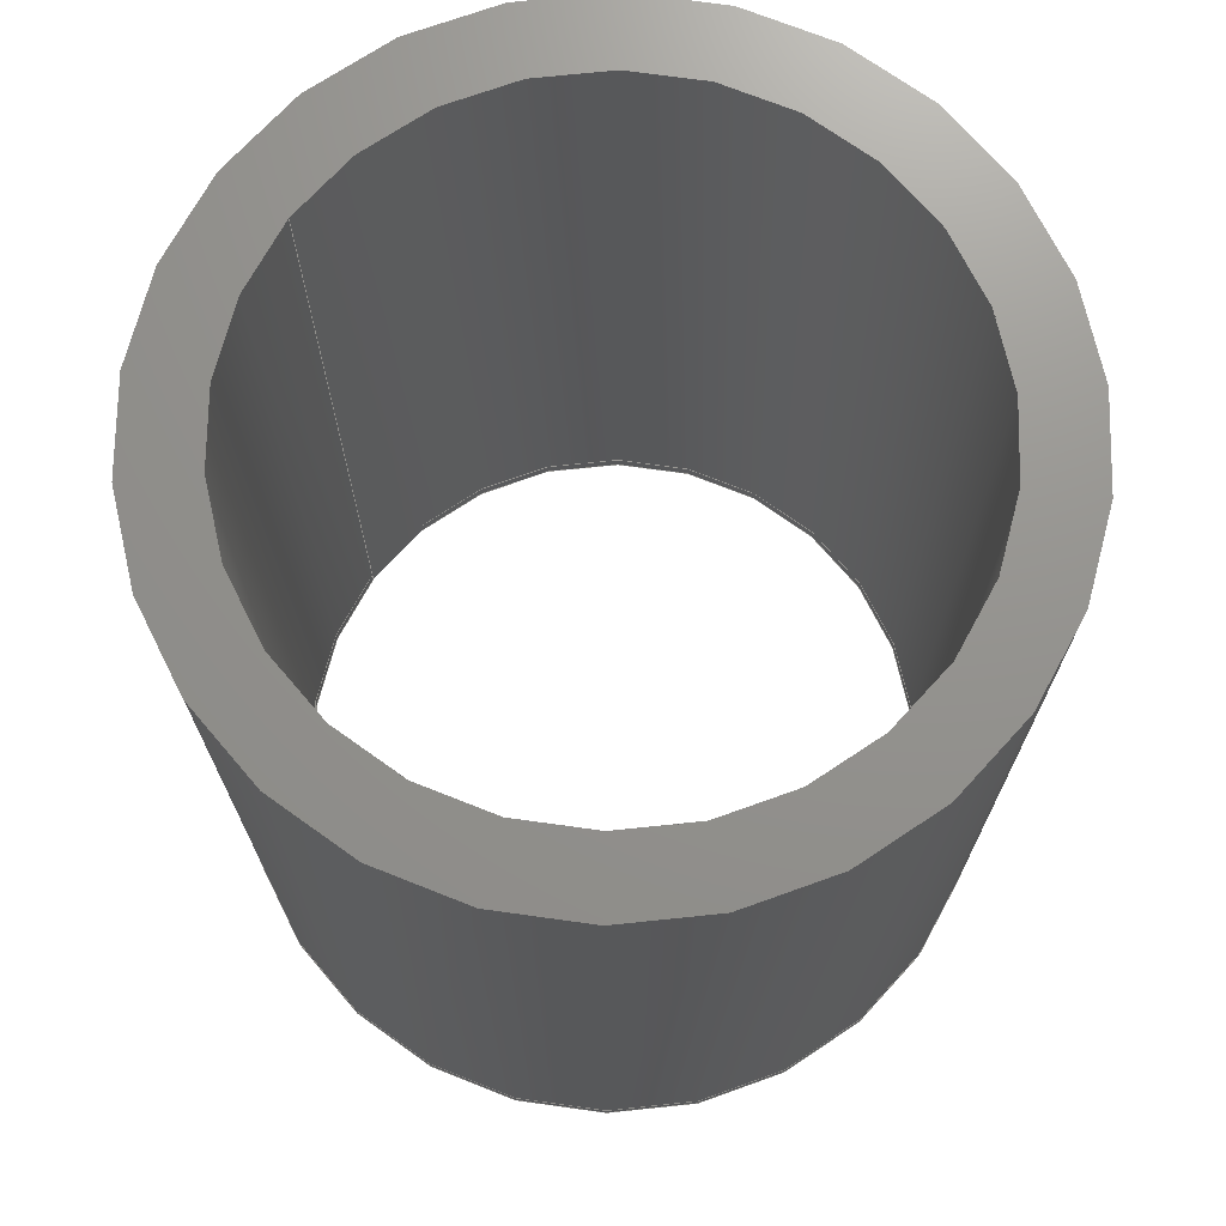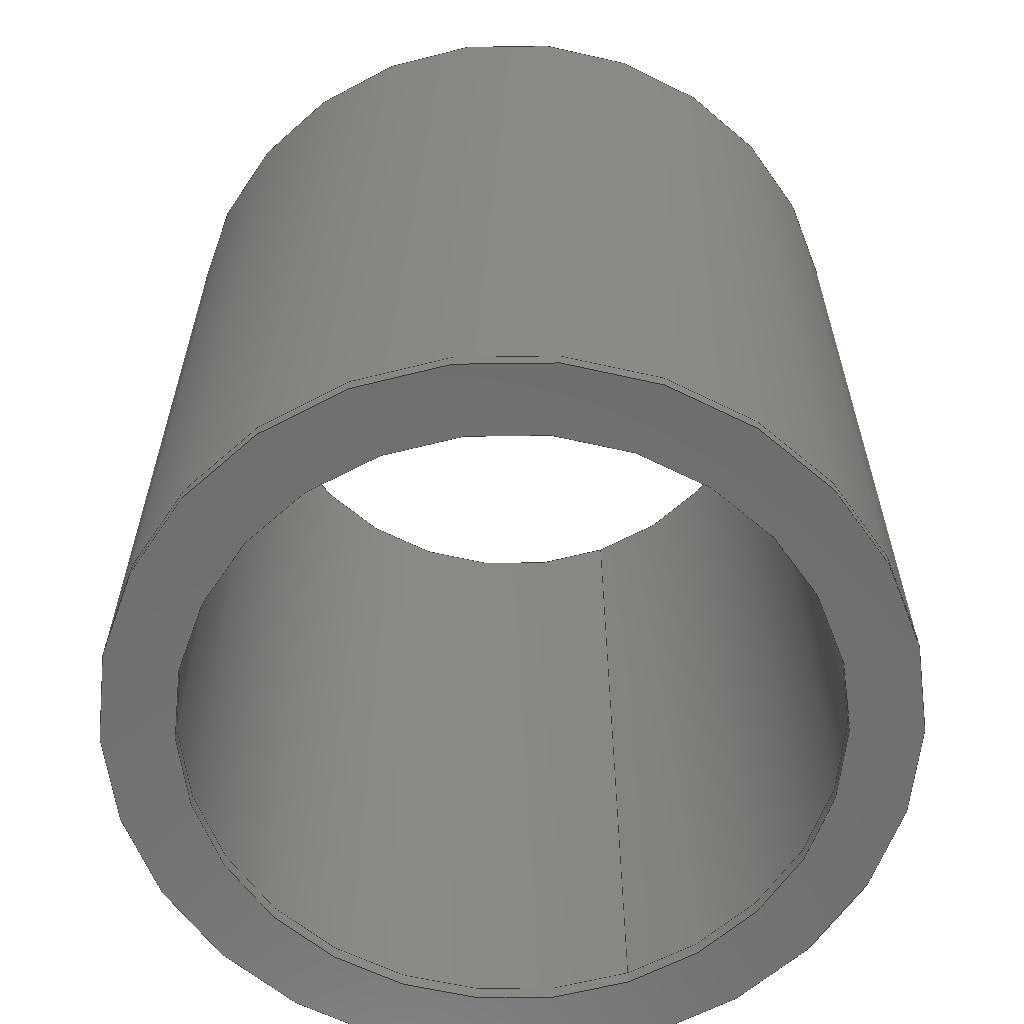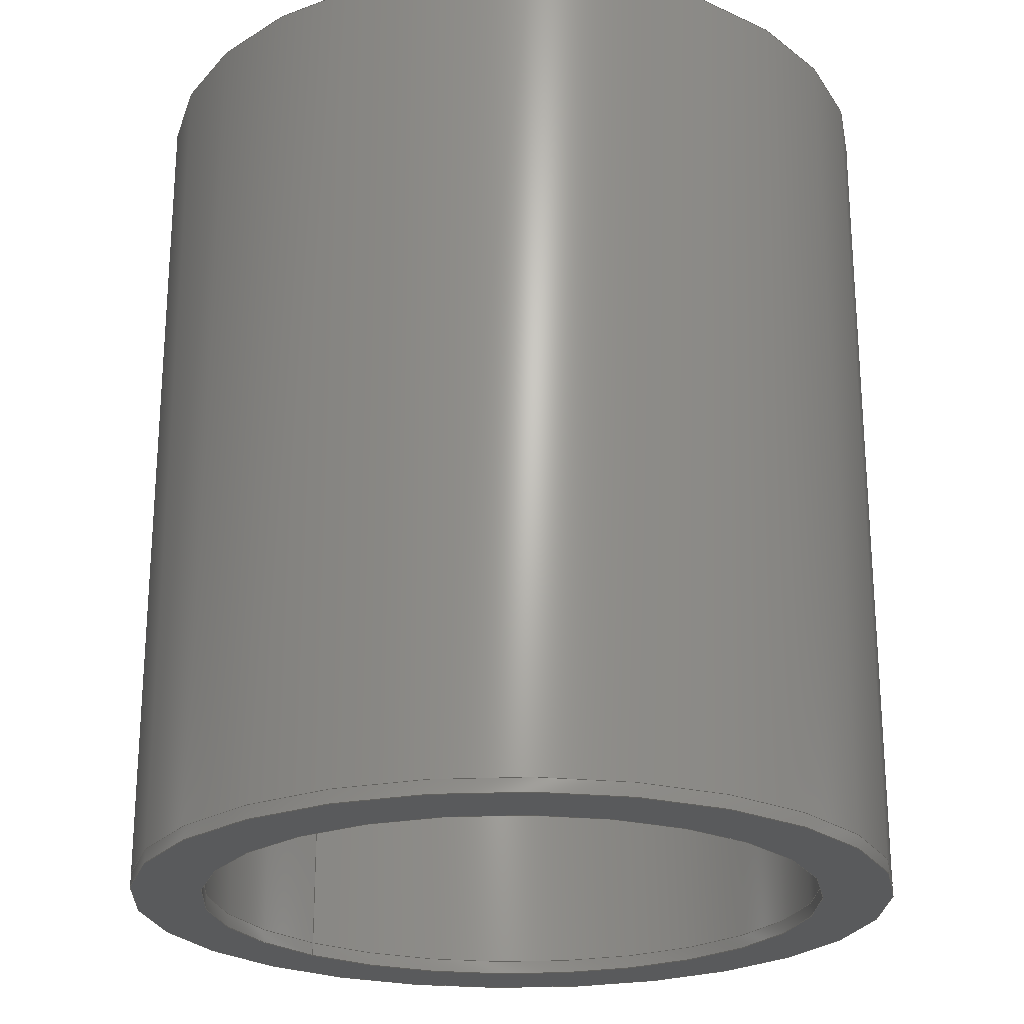
<metadata>
{"format":"step","ext":"step","renderer":"f3d","projection":"perspective","resolution":1024,"background":"white","views":[{"elev":71.5,"azim":-144.4,"up":"+Z"},{"elev":-61.4,"azim":-68.5,"up":"+Z"},{"elev":-23.5,"azim":-134.3,"up":"+Z"}]}
</metadata>
<code>
ISO-10303-21;
DATA;
#1 = APPLICATION_PROTOCOL_DEFINITION('international standard',
  'config_control_design',1994,#2);
#2 = APPLICATION_CONTEXT(
'configuration controlled 3D designs of mechanical parts and assemblies'
  );
#3 = SHAPE_DEFINITION_REPRESENTATION(#4,#10);
#4 = PRODUCT_DEFINITION_SHAPE('','',#5);
#5 = PRODUCT_DEFINITION('design','',#6,#9);
#6 = PRODUCT_DEFINITION_FORMATION_WITH_SPECIFIED_SOURCE('','',#7,
  .NOT_KNOWN.);
#7 = PRODUCT('Open CASCADE STEP translator 7.7 31',
  'Open CASCADE STEP translator 7.7 31','',(#8));
#8 = MECHANICAL_CONTEXT('',#2,'mechanical');
#9 = DESIGN_CONTEXT('',#2,'design');
#10 = ADVANCED_BREP_SHAPE_REPRESENTATION('',(#11,#15),#307);
#11 = AXIS2_PLACEMENT_3D('',#12,#13,#14);
#12 = CARTESIAN_POINT('',(0,0,0));
#13 = DIRECTION('',(0,0,1));
#14 = DIRECTION('',(1,0,-0));
#15 = MANIFOLD_SOLID_BREP('',#16);
#16 = CLOSED_SHELL('',(#17,#105,#160,#195,#230,#280));
#17 = ADVANCED_FACE('',(#18),#32,.T.);
#18 = FACE_BOUND('',#19,.F.);
#19 = EDGE_LOOP('',(#20,#50,#77,#78));
#20 = ORIENTED_EDGE('',*,*,#21,.T.);
#21 = EDGE_CURVE('',#22,#24,#26,.T.);
#22 = VERTEX_POINT('',#23);
#23 = CARTESIAN_POINT('',(0.4097,-0.04039,
    -0.01587));
#24 = VERTEX_POINT('',#25);
#25 = CARTESIAN_POINT('',(0.4097,-0.04039,0.9841
    ));
#26 = SEAM_CURVE('',#27,(#31,#43),.PCURVE_S1);
#27 = LINE('',#28,#29);
#28 = CARTESIAN_POINT('',(0.4097,-0.04039,
    -0.01587));
#29 = VECTOR('',#30,1);
#30 = DIRECTION('',(0,0,1));
#31 = PCURVE('',#32,#37);
#32 = CYLINDRICAL_SURFACE('',#33,0.4501);
#33 = AXIS2_PLACEMENT_3D('',#34,#35,#36);
#34 = CARTESIAN_POINT('',(-0.04039,-0.04039,
    -0.01587));
#35 = DIRECTION('',(-0,-0,-1));
#36 = DIRECTION('',(1,0,-0));
#37 = DEFINITIONAL_REPRESENTATION('',(#38),#42);
#38 = LINE('',#39,#40);
#39 = CARTESIAN_POINT('',(-0,0));
#40 = VECTOR('',#41,1);
#41 = DIRECTION('',(-0,-1));
#42 = ( GEOMETRIC_REPRESENTATION_CONTEXT(2) 
PARAMETRIC_REPRESENTATION_CONTEXT() REPRESENTATION_CONTEXT('2D SPACE',''
  ) );
#43 = PCURVE('',#32,#44);
#44 = DEFINITIONAL_REPRESENTATION('',(#45),#49);
#45 = LINE('',#46,#47);
#46 = CARTESIAN_POINT('',(-6.283,0));
#47 = VECTOR('',#48,1);
#48 = DIRECTION('',(-0,-1));
#49 = ( GEOMETRIC_REPRESENTATION_CONTEXT(2) 
PARAMETRIC_REPRESENTATION_CONTEXT() REPRESENTATION_CONTEXT('2D SPACE',''
  ) );
#50 = ORIENTED_EDGE('',*,*,#51,.T.);
#51 = EDGE_CURVE('',#24,#24,#52,.T.);
#52 = SURFACE_CURVE('',#53,(#58,#65),.PCURVE_S1);
#53 = CIRCLE('',#54,0.4501);
#54 = AXIS2_PLACEMENT_3D('',#55,#56,#57);
#55 = CARTESIAN_POINT('',(-0.04039,-0.04039,
    0.9841));
#56 = DIRECTION('',(0,0,1));
#57 = DIRECTION('',(1,0,-0));
#58 = PCURVE('',#32,#59);
#59 = DEFINITIONAL_REPRESENTATION('',(#60),#64);
#60 = LINE('',#61,#62);
#61 = CARTESIAN_POINT('',(-0,-1));
#62 = VECTOR('',#63,1);
#63 = DIRECTION('',(-1,0));
#64 = ( GEOMETRIC_REPRESENTATION_CONTEXT(2) 
PARAMETRIC_REPRESENTATION_CONTEXT() REPRESENTATION_CONTEXT('2D SPACE',''
  ) );
#65 = PCURVE('',#66,#71);
#66 = PLANE('',#67);
#67 = AXIS2_PLACEMENT_3D('',#68,#69,#70);
#68 = CARTESIAN_POINT('',(-0.01587,-0.01587,0.9841));
#69 = DIRECTION('',(0,0,1));
#70 = DIRECTION('',(1,0,-0));
#71 = DEFINITIONAL_REPRESENTATION('',(#72),#76);
#72 = CIRCLE('',#73,0.4501);
#73 = AXIS2_PLACEMENT_2D('',#74,#75);
#74 = CARTESIAN_POINT('',(-0.02451,-0.02451));
#75 = DIRECTION('',(1,0));
#76 = ( GEOMETRIC_REPRESENTATION_CONTEXT(2) 
PARAMETRIC_REPRESENTATION_CONTEXT() REPRESENTATION_CONTEXT('2D SPACE',''
  ) );
#77 = ORIENTED_EDGE('',*,*,#21,.F.);
#78 = ORIENTED_EDGE('',*,*,#79,.F.);
#79 = EDGE_CURVE('',#22,#22,#80,.T.);
#80 = SURFACE_CURVE('',#81,(#86,#93),.PCURVE_S1);
#81 = CIRCLE('',#82,0.4501);
#82 = AXIS2_PLACEMENT_3D('',#83,#84,#85);
#83 = CARTESIAN_POINT('',(-0.04039,-0.04039,
    -0.01587));
#84 = DIRECTION('',(0,0,1));
#85 = DIRECTION('',(1,0,-0));
#86 = PCURVE('',#32,#87);
#87 = DEFINITIONAL_REPRESENTATION('',(#88),#92);
#88 = LINE('',#89,#90);
#89 = CARTESIAN_POINT('',(-0,0));
#90 = VECTOR('',#91,1);
#91 = DIRECTION('',(-1,0));
#92 = ( GEOMETRIC_REPRESENTATION_CONTEXT(2) 
PARAMETRIC_REPRESENTATION_CONTEXT() REPRESENTATION_CONTEXT('2D SPACE',''
  ) );
#93 = PCURVE('',#94,#99);
#94 = CYLINDRICAL_SURFACE('',#95,0.4501);
#95 = AXIS2_PLACEMENT_3D('',#96,#97,#98);
#96 = CARTESIAN_POINT('',(-0.04039,-0.04039,
    -0.01587));
#97 = DIRECTION('',(0,0,1));
#98 = DIRECTION('',(1,0,-0));
#99 = DEFINITIONAL_REPRESENTATION('',(#100),#104);
#100 = LINE('',#101,#102);
#101 = CARTESIAN_POINT('',(0,0));
#102 = VECTOR('',#103,1);
#103 = DIRECTION('',(1,0));
#104 = ( GEOMETRIC_REPRESENTATION_CONTEXT(2) 
PARAMETRIC_REPRESENTATION_CONTEXT() REPRESENTATION_CONTEXT('2D SPACE',''
  ) );
#105 = ADVANCED_FACE('',(#106),#94,.T.);
#106 = FACE_BOUND('',#107,.T.);
#107 = EDGE_LOOP('',(#108,#131,#158,#159));
#108 = ORIENTED_EDGE('',*,*,#109,.T.);
#109 = EDGE_CURVE('',#22,#110,#112,.T.);
#110 = VERTEX_POINT('',#111);
#111 = CARTESIAN_POINT('',(0.4097,-0.04039,
    -0.03175));
#112 = SEAM_CURVE('',#113,(#117,#124),.PCURVE_S1);
#113 = LINE('',#114,#115);
#114 = CARTESIAN_POINT('',(0.4097,-0.04039,
    -0.01587));
#115 = VECTOR('',#116,1);
#116 = DIRECTION('',(-0,-0,-1));
#117 = PCURVE('',#94,#118);
#118 = DEFINITIONAL_REPRESENTATION('',(#119),#123);
#119 = LINE('',#120,#121);
#120 = CARTESIAN_POINT('',(0,0));
#121 = VECTOR('',#122,1);
#122 = DIRECTION('',(0,-1));
#123 = ( GEOMETRIC_REPRESENTATION_CONTEXT(2) 
PARAMETRIC_REPRESENTATION_CONTEXT() REPRESENTATION_CONTEXT('2D SPACE',''
  ) );
#124 = PCURVE('',#94,#125);
#125 = DEFINITIONAL_REPRESENTATION('',(#126),#130);
#126 = LINE('',#127,#128);
#127 = CARTESIAN_POINT('',(6.283,0));
#128 = VECTOR('',#129,1);
#129 = DIRECTION('',(0,-1));
#130 = ( GEOMETRIC_REPRESENTATION_CONTEXT(2) 
PARAMETRIC_REPRESENTATION_CONTEXT() REPRESENTATION_CONTEXT('2D SPACE',''
  ) );
#131 = ORIENTED_EDGE('',*,*,#132,.T.);
#132 = EDGE_CURVE('',#110,#110,#133,.T.);
#133 = SURFACE_CURVE('',#134,(#139,#146),.PCURVE_S1);
#134 = CIRCLE('',#135,0.4501);
#135 = AXIS2_PLACEMENT_3D('',#136,#137,#138);
#136 = CARTESIAN_POINT('',(-0.04039,-0.04039,
    -0.03175));
#137 = DIRECTION('',(0,0,1));
#138 = DIRECTION('',(1,0,-0));
#139 = PCURVE('',#94,#140);
#140 = DEFINITIONAL_REPRESENTATION('',(#141),#145);
#141 = LINE('',#142,#143);
#142 = CARTESIAN_POINT('',(0,-0.01587));
#143 = VECTOR('',#144,1);
#144 = DIRECTION('',(1,0));
#145 = ( GEOMETRIC_REPRESENTATION_CONTEXT(2) 
PARAMETRIC_REPRESENTATION_CONTEXT() REPRESENTATION_CONTEXT('2D SPACE',''
  ) );
#146 = PCURVE('',#147,#152);
#147 = PLANE('',#148);
#148 = AXIS2_PLACEMENT_3D('',#149,#150,#151);
#149 = CARTESIAN_POINT('',(-0.01587,-0.01587,-0.03175)
  );
#150 = DIRECTION('',(0,0,1));
#151 = DIRECTION('',(1,0,-0));
#152 = DEFINITIONAL_REPRESENTATION('',(#153),#157);
#153 = CIRCLE('',#154,0.4501);
#154 = AXIS2_PLACEMENT_2D('',#155,#156);
#155 = CARTESIAN_POINT('',(-0.02451,-0.02451));
#156 = DIRECTION('',(1,0));
#157 = ( GEOMETRIC_REPRESENTATION_CONTEXT(2) 
PARAMETRIC_REPRESENTATION_CONTEXT() REPRESENTATION_CONTEXT('2D SPACE',''
  ) );
#158 = ORIENTED_EDGE('',*,*,#109,.F.);
#159 = ORIENTED_EDGE('',*,*,#79,.F.);
#160 = ADVANCED_FACE('',(#161,#164),#66,.T.);
#161 = FACE_BOUND('',#162,.T.);
#162 = EDGE_LOOP('',(#163));
#163 = ORIENTED_EDGE('',*,*,#51,.T.);
#164 = FACE_BOUND('',#165,.T.);
#165 = EDGE_LOOP('',(#166));
#166 = ORIENTED_EDGE('',*,*,#167,.F.);
#167 = EDGE_CURVE('',#168,#168,#170,.T.);
#168 = VERTEX_POINT('',#169);
#169 = CARTESIAN_POINT('',(0.3279,-0.04039,
    0.9841));
#170 = SURFACE_CURVE('',#171,(#176,#183),.PCURVE_S1);
#171 = CIRCLE('',#172,0.3683);
#172 = AXIS2_PLACEMENT_3D('',#173,#174,#175);
#173 = CARTESIAN_POINT('',(-0.04039,-0.04039,
    0.9841));
#174 = DIRECTION('',(0,0,1));
#175 = DIRECTION('',(1,0,-0));
#176 = PCURVE('',#66,#177);
#177 = DEFINITIONAL_REPRESENTATION('',(#178),#182);
#178 = CIRCLE('',#179,0.3683);
#179 = AXIS2_PLACEMENT_2D('',#180,#181);
#180 = CARTESIAN_POINT('',(-0.02451,-0.02451));
#181 = DIRECTION('',(1,0));
#182 = ( GEOMETRIC_REPRESENTATION_CONTEXT(2) 
PARAMETRIC_REPRESENTATION_CONTEXT() REPRESENTATION_CONTEXT('2D SPACE',''
  ) );
#183 = PCURVE('',#184,#189);
#184 = CYLINDRICAL_SURFACE('',#185,0.3683);
#185 = AXIS2_PLACEMENT_3D('',#186,#187,#188);
#186 = CARTESIAN_POINT('',(-0.04039,-0.04039,
    -0.01587));
#187 = DIRECTION('',(-0,-0,-1));
#188 = DIRECTION('',(1,0,-0));
#189 = DEFINITIONAL_REPRESENTATION('',(#190),#194);
#190 = LINE('',#191,#192);
#191 = CARTESIAN_POINT('',(-0,-1));
#192 = VECTOR('',#193,1);
#193 = DIRECTION('',(-1,0));
#194 = ( GEOMETRIC_REPRESENTATION_CONTEXT(2) 
PARAMETRIC_REPRESENTATION_CONTEXT() REPRESENTATION_CONTEXT('2D SPACE',''
  ) );
#195 = ADVANCED_FACE('',(#196,#199),#147,.F.);
#196 = FACE_BOUND('',#197,.F.);
#197 = EDGE_LOOP('',(#198));
#198 = ORIENTED_EDGE('',*,*,#132,.T.);
#199 = FACE_BOUND('',#200,.F.);
#200 = EDGE_LOOP('',(#201));
#201 = ORIENTED_EDGE('',*,*,#202,.F.);
#202 = EDGE_CURVE('',#203,#203,#205,.T.);
#203 = VERTEX_POINT('',#204);
#204 = CARTESIAN_POINT('',(0.3279,-0.04039,
    -0.03175));
#205 = SURFACE_CURVE('',#206,(#211,#218),.PCURVE_S1);
#206 = CIRCLE('',#207,0.3683);
#207 = AXIS2_PLACEMENT_3D('',#208,#209,#210);
#208 = CARTESIAN_POINT('',(-0.04039,-0.04039,
    -0.03175));
#209 = DIRECTION('',(0,0,1));
#210 = DIRECTION('',(1,0,-0));
#211 = PCURVE('',#147,#212);
#212 = DEFINITIONAL_REPRESENTATION('',(#213),#217);
#213 = CIRCLE('',#214,0.3683);
#214 = AXIS2_PLACEMENT_2D('',#215,#216);
#215 = CARTESIAN_POINT('',(-0.02451,-0.02451));
#216 = DIRECTION('',(1,0));
#217 = ( GEOMETRIC_REPRESENTATION_CONTEXT(2) 
PARAMETRIC_REPRESENTATION_CONTEXT() REPRESENTATION_CONTEXT('2D SPACE',''
  ) );
#218 = PCURVE('',#219,#224);
#219 = CYLINDRICAL_SURFACE('',#220,0.3683);
#220 = AXIS2_PLACEMENT_3D('',#221,#222,#223);
#221 = CARTESIAN_POINT('',(-0.04039,-0.04039,
    -0.01587));
#222 = DIRECTION('',(0,0,1));
#223 = DIRECTION('',(1,0,-0));
#224 = DEFINITIONAL_REPRESENTATION('',(#225),#229);
#225 = LINE('',#226,#227);
#226 = CARTESIAN_POINT('',(0,-0.01587));
#227 = VECTOR('',#228,1);
#228 = DIRECTION('',(1,0));
#229 = ( GEOMETRIC_REPRESENTATION_CONTEXT(2) 
PARAMETRIC_REPRESENTATION_CONTEXT() REPRESENTATION_CONTEXT('2D SPACE',''
  ) );
#230 = ADVANCED_FACE('',(#231),#184,.F.);
#231 = FACE_BOUND('',#232,.T.);
#232 = EDGE_LOOP('',(#233,#256,#257,#258));
#233 = ORIENTED_EDGE('',*,*,#234,.T.);
#234 = EDGE_CURVE('',#235,#168,#237,.T.);
#235 = VERTEX_POINT('',#236);
#236 = CARTESIAN_POINT('',(0.3279,-0.04039,
    -0.01587));
#237 = SEAM_CURVE('',#238,(#242,#249),.PCURVE_S1);
#238 = LINE('',#239,#240);
#239 = CARTESIAN_POINT('',(0.3279,-0.04039,
    -0.01587));
#240 = VECTOR('',#241,1);
#241 = DIRECTION('',(0,0,1));
#242 = PCURVE('',#184,#243);
#243 = DEFINITIONAL_REPRESENTATION('',(#244),#248);
#244 = LINE('',#245,#246);
#245 = CARTESIAN_POINT('',(-0,0));
#246 = VECTOR('',#247,1);
#247 = DIRECTION('',(-0,-1));
#248 = ( GEOMETRIC_REPRESENTATION_CONTEXT(2) 
PARAMETRIC_REPRESENTATION_CONTEXT() REPRESENTATION_CONTEXT('2D SPACE',''
  ) );
#249 = PCURVE('',#184,#250);
#250 = DEFINITIONAL_REPRESENTATION('',(#251),#255);
#251 = LINE('',#252,#253);
#252 = CARTESIAN_POINT('',(-6.283,0));
#253 = VECTOR('',#254,1);
#254 = DIRECTION('',(-0,-1));
#255 = ( GEOMETRIC_REPRESENTATION_CONTEXT(2) 
PARAMETRIC_REPRESENTATION_CONTEXT() REPRESENTATION_CONTEXT('2D SPACE',''
  ) );
#256 = ORIENTED_EDGE('',*,*,#167,.T.);
#257 = ORIENTED_EDGE('',*,*,#234,.F.);
#258 = ORIENTED_EDGE('',*,*,#259,.F.);
#259 = EDGE_CURVE('',#235,#235,#260,.T.);
#260 = SURFACE_CURVE('',#261,(#266,#273),.PCURVE_S1);
#261 = CIRCLE('',#262,0.3683);
#262 = AXIS2_PLACEMENT_3D('',#263,#264,#265);
#263 = CARTESIAN_POINT('',(-0.04039,-0.04039,
    -0.01587));
#264 = DIRECTION('',(0,0,1));
#265 = DIRECTION('',(1,0,-0));
#266 = PCURVE('',#184,#267);
#267 = DEFINITIONAL_REPRESENTATION('',(#268),#272);
#268 = LINE('',#269,#270);
#269 = CARTESIAN_POINT('',(-0,0));
#270 = VECTOR('',#271,1);
#271 = DIRECTION('',(-1,0));
#272 = ( GEOMETRIC_REPRESENTATION_CONTEXT(2) 
PARAMETRIC_REPRESENTATION_CONTEXT() REPRESENTATION_CONTEXT('2D SPACE',''
  ) );
#273 = PCURVE('',#219,#274);
#274 = DEFINITIONAL_REPRESENTATION('',(#275),#279);
#275 = LINE('',#276,#277);
#276 = CARTESIAN_POINT('',(0,0));
#277 = VECTOR('',#278,1);
#278 = DIRECTION('',(1,0));
#279 = ( GEOMETRIC_REPRESENTATION_CONTEXT(2) 
PARAMETRIC_REPRESENTATION_CONTEXT() REPRESENTATION_CONTEXT('2D SPACE',''
  ) );
#280 = ADVANCED_FACE('',(#281),#219,.F.);
#281 = FACE_BOUND('',#282,.F.);
#282 = EDGE_LOOP('',(#283,#304,#305,#306));
#283 = ORIENTED_EDGE('',*,*,#284,.T.);
#284 = EDGE_CURVE('',#235,#203,#285,.T.);
#285 = SEAM_CURVE('',#286,(#290,#297),.PCURVE_S1);
#286 = LINE('',#287,#288);
#287 = CARTESIAN_POINT('',(0.3279,-0.04039,
    -0.01587));
#288 = VECTOR('',#289,1);
#289 = DIRECTION('',(-0,-0,-1));
#290 = PCURVE('',#219,#291);
#291 = DEFINITIONAL_REPRESENTATION('',(#292),#296);
#292 = LINE('',#293,#294);
#293 = CARTESIAN_POINT('',(0,0));
#294 = VECTOR('',#295,1);
#295 = DIRECTION('',(0,-1));
#296 = ( GEOMETRIC_REPRESENTATION_CONTEXT(2) 
PARAMETRIC_REPRESENTATION_CONTEXT() REPRESENTATION_CONTEXT('2D SPACE',''
  ) );
#297 = PCURVE('',#219,#298);
#298 = DEFINITIONAL_REPRESENTATION('',(#299),#303);
#299 = LINE('',#300,#301);
#300 = CARTESIAN_POINT('',(6.283,0));
#301 = VECTOR('',#302,1);
#302 = DIRECTION('',(0,-1));
#303 = ( GEOMETRIC_REPRESENTATION_CONTEXT(2) 
PARAMETRIC_REPRESENTATION_CONTEXT() REPRESENTATION_CONTEXT('2D SPACE',''
  ) );
#304 = ORIENTED_EDGE('',*,*,#202,.T.);
#305 = ORIENTED_EDGE('',*,*,#284,.F.);
#306 = ORIENTED_EDGE('',*,*,#259,.F.);
#307 = ( GEOMETRIC_REPRESENTATION_CONTEXT(3) 
GLOBAL_UNCERTAINTY_ASSIGNED_CONTEXT((#311)) GLOBAL_UNIT_ASSIGNED_CONTEXT
((#308,#309,#310)) REPRESENTATION_CONTEXT('Context #1',
  '3D Context with UNIT and UNCERTAINTY') );
#308 = ( LENGTH_UNIT() NAMED_UNIT(*) SI_UNIT(.MILLI.,.METRE.) );
#309 = ( NAMED_UNIT(*) PLANE_ANGLE_UNIT() SI_UNIT($,.RADIAN.) );
#310 = ( NAMED_UNIT(*) SI_UNIT($,.STERADIAN.) SOLID_ANGLE_UNIT() );
#311 = UNCERTAINTY_MEASURE_WITH_UNIT(LENGTH_MEASURE(1e-07),#308,
  'distance_accuracy_value','confusion accuracy');
#312 = PRODUCT_RELATED_PRODUCT_CATEGORY('detail',$,(#7));
#313 = PRODUCT_CATEGORY_RELATIONSHIP('','',#314,#312);
#314 = PRODUCT_CATEGORY('part',$);
#315 = CC_DESIGN_PERSON_AND_ORGANIZATION_ASSIGNMENT(#316,#319,(#6,#5));
#316 = PERSON_AND_ORGANIZATION(#317,#318);
#317 = PERSON('IP172.20,root','','root',$,$,$);
#318 = ORGANIZATION('IP172.20','Unspecified','');
#319 = PERSON_AND_ORGANIZATION_ROLE('creator');
#320 = CC_DESIGN_PERSON_AND_ORGANIZATION_ASSIGNMENT(#316,#321,(#7));
#321 = PERSON_AND_ORGANIZATION_ROLE('design_owner');
#322 = CC_DESIGN_PERSON_AND_ORGANIZATION_ASSIGNMENT(#316,#323,(#6));
#323 = PERSON_AND_ORGANIZATION_ROLE('design_supplier');
#324 = CC_DESIGN_PERSON_AND_ORGANIZATION_ASSIGNMENT(#316,#325,(#326));
#325 = PERSON_AND_ORGANIZATION_ROLE('classification_officer');
#326 = SECURITY_CLASSIFICATION('','',#327);
#327 = SECURITY_CLASSIFICATION_LEVEL('unclassified');
#328 = CC_DESIGN_SECURITY_CLASSIFICATION(#326,(#6));
#329 = CC_DESIGN_DATE_AND_TIME_ASSIGNMENT(#330,#334,(#5));
#330 = DATE_AND_TIME(#331,#332);
#331 = CALENDAR_DATE(2025,14,7);
#332 = LOCAL_TIME(10,18,$,#333);
#333 = COORDINATED_UNIVERSAL_TIME_OFFSET(0,$,.EXACT.);
#334 = DATE_TIME_ROLE('creation_date');
#335 = CC_DESIGN_DATE_AND_TIME_ASSIGNMENT(#330,#336,(#326));
#336 = DATE_TIME_ROLE('classification_date');
#337 = CC_DESIGN_APPROVAL(#338,(#6,#5,#326));
#338 = APPROVAL(#339,'');
#339 = APPROVAL_STATUS('not_yet_approved');
#340 = APPROVAL_PERSON_ORGANIZATION(#316,#338,#341);
#341 = APPROVAL_ROLE('approver');
#342 = APPROVAL_DATE_TIME(#330,#338);
ENDSEC;
END-ISO-10303-21;

</code>
